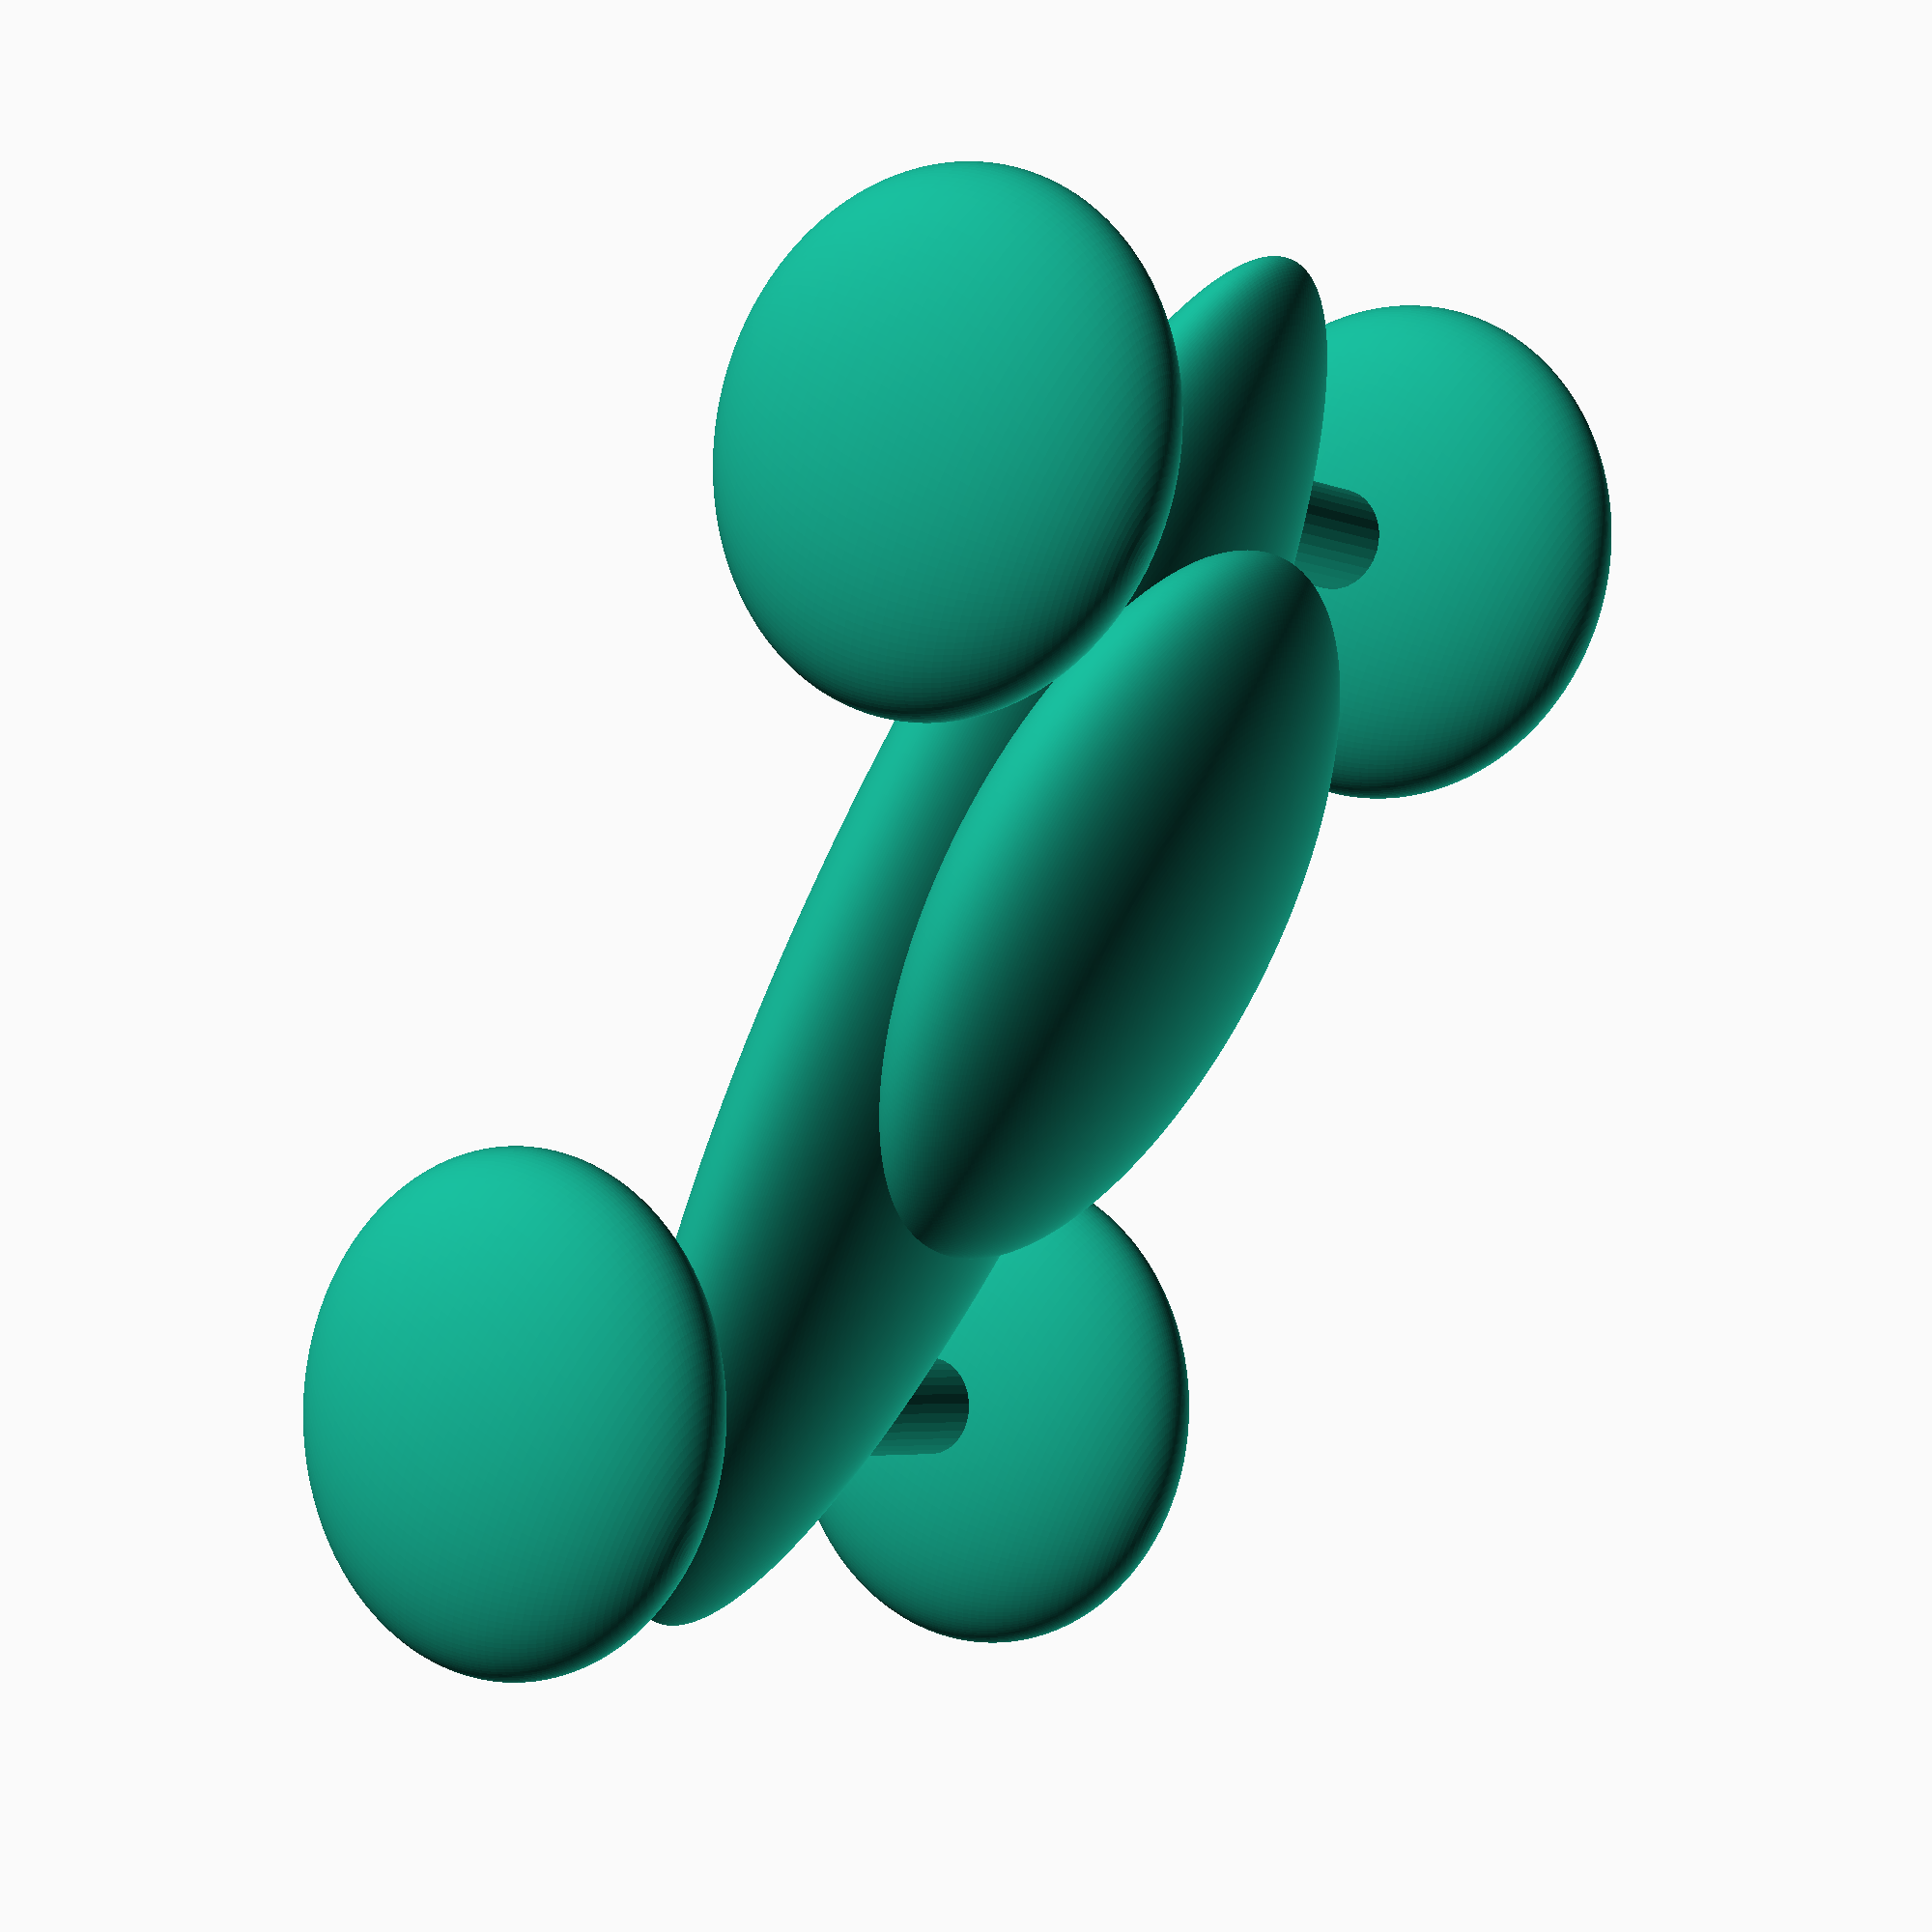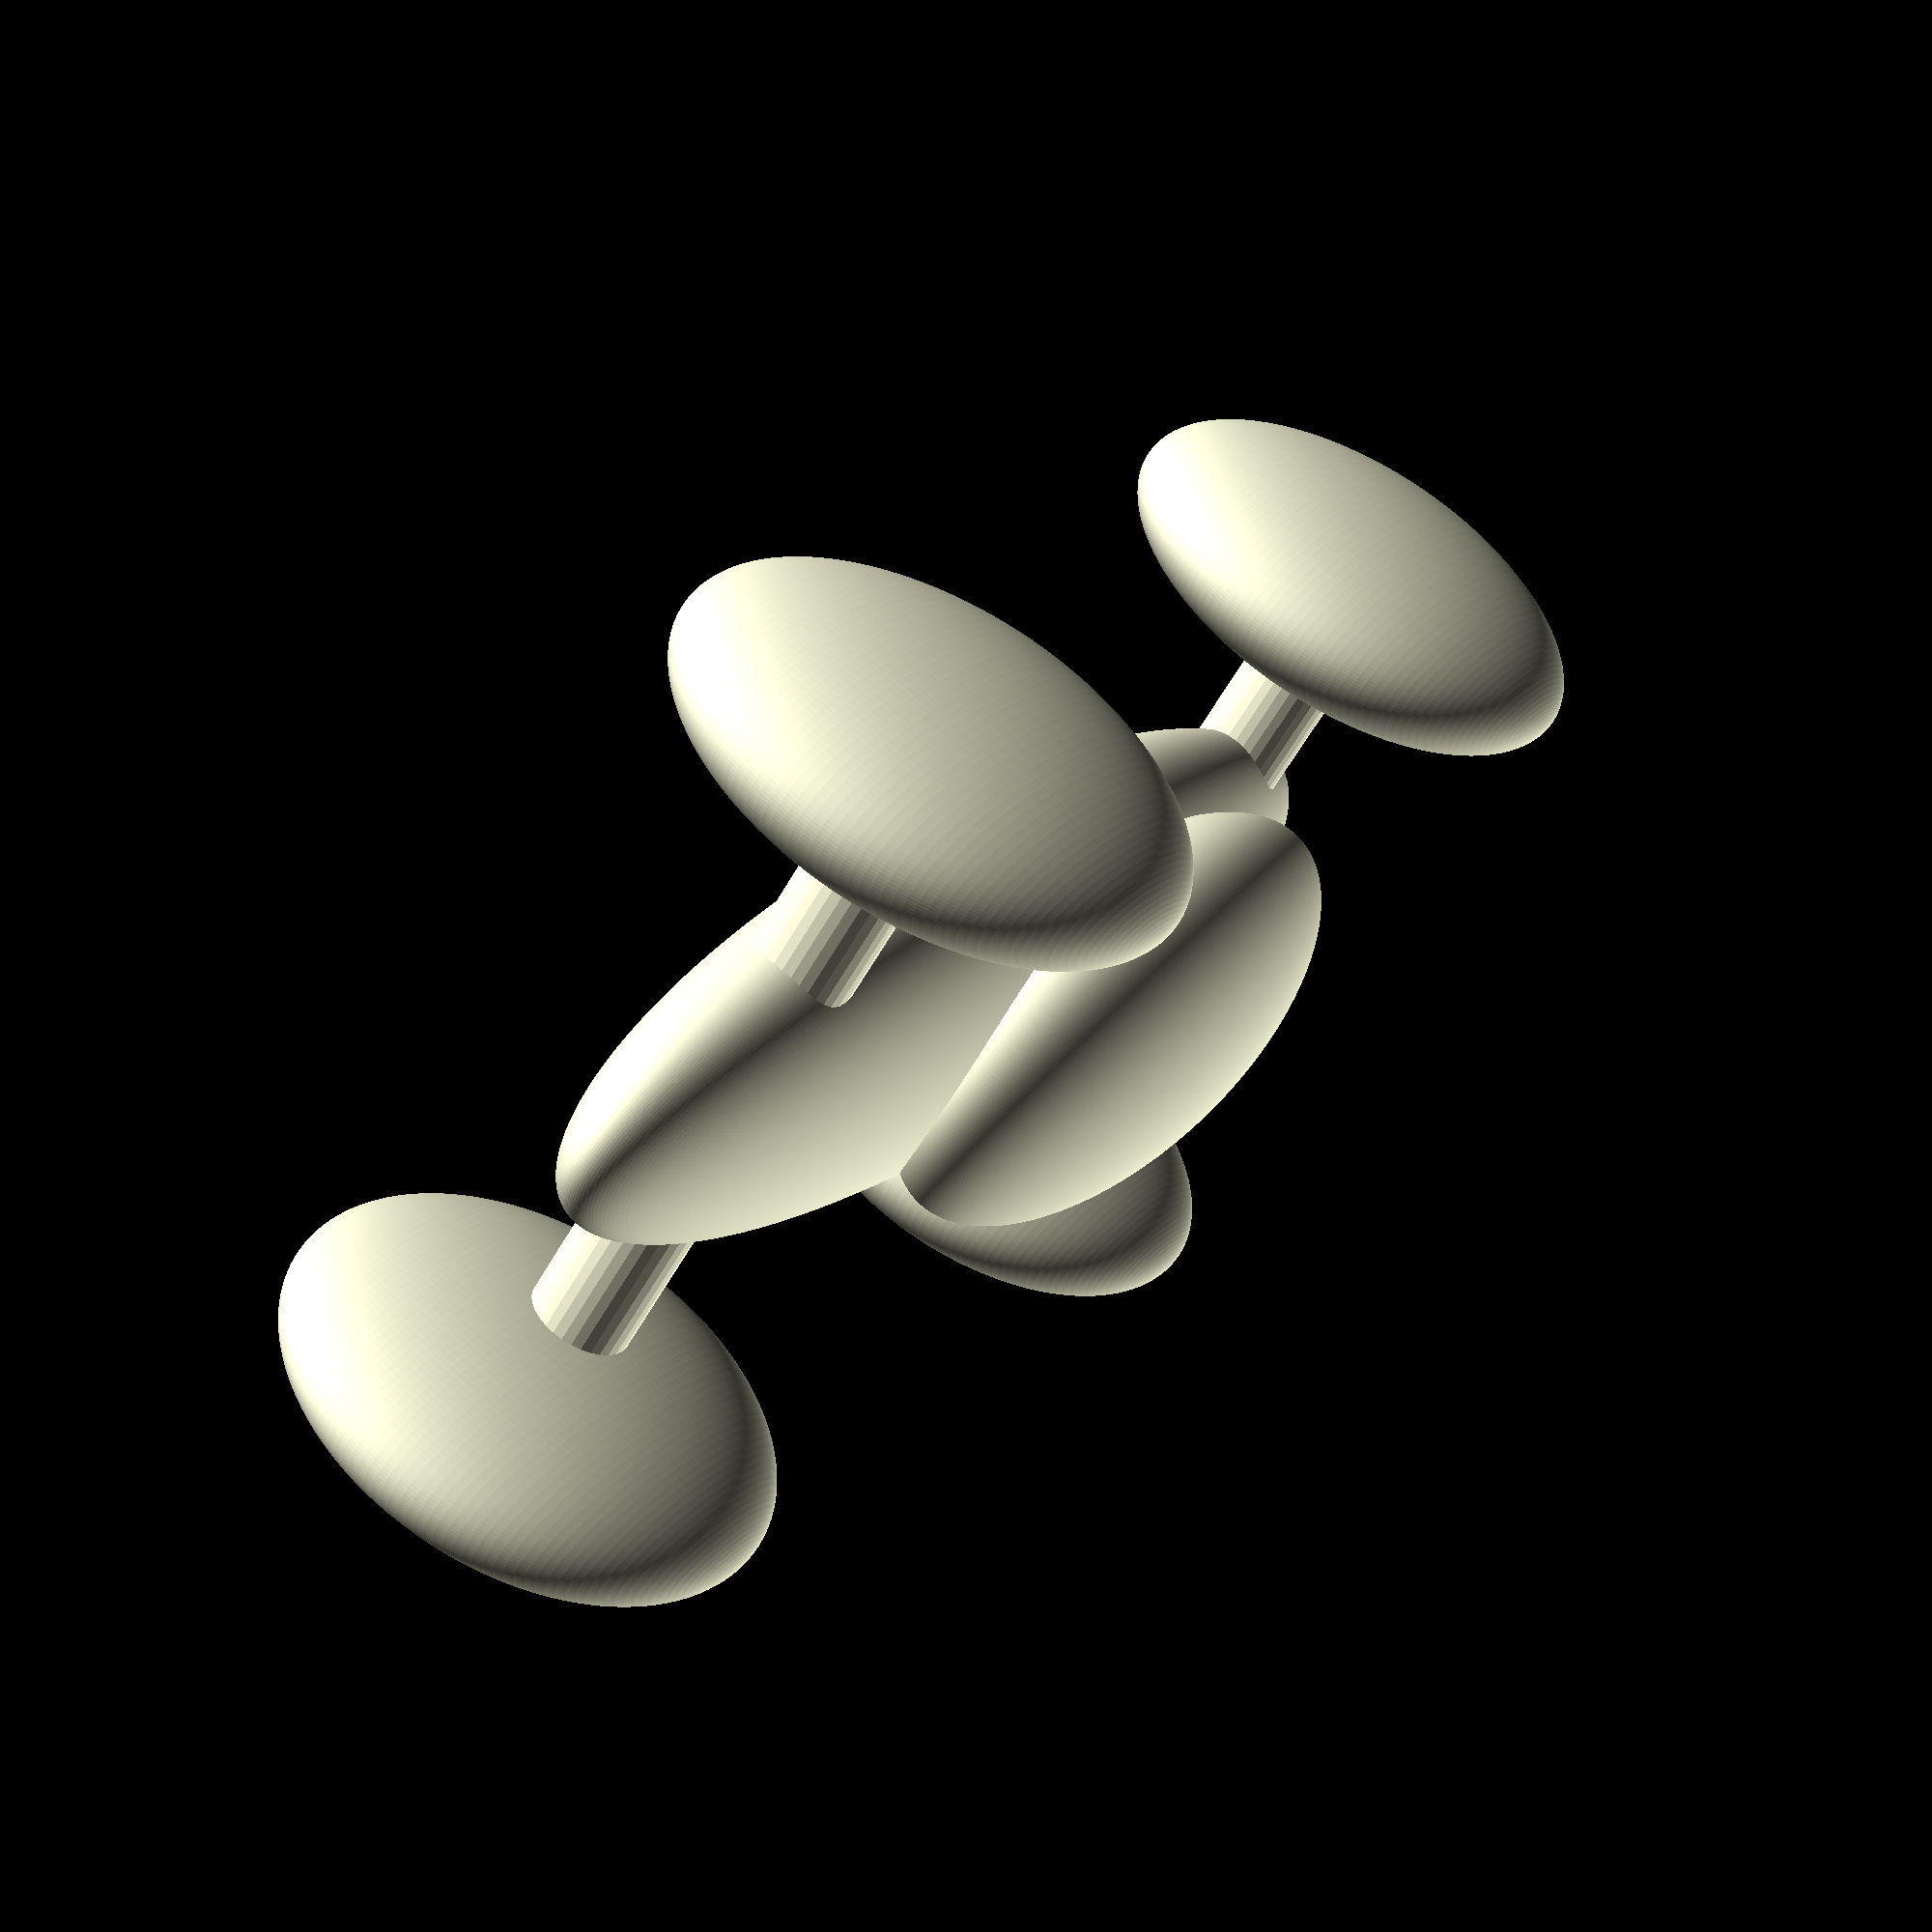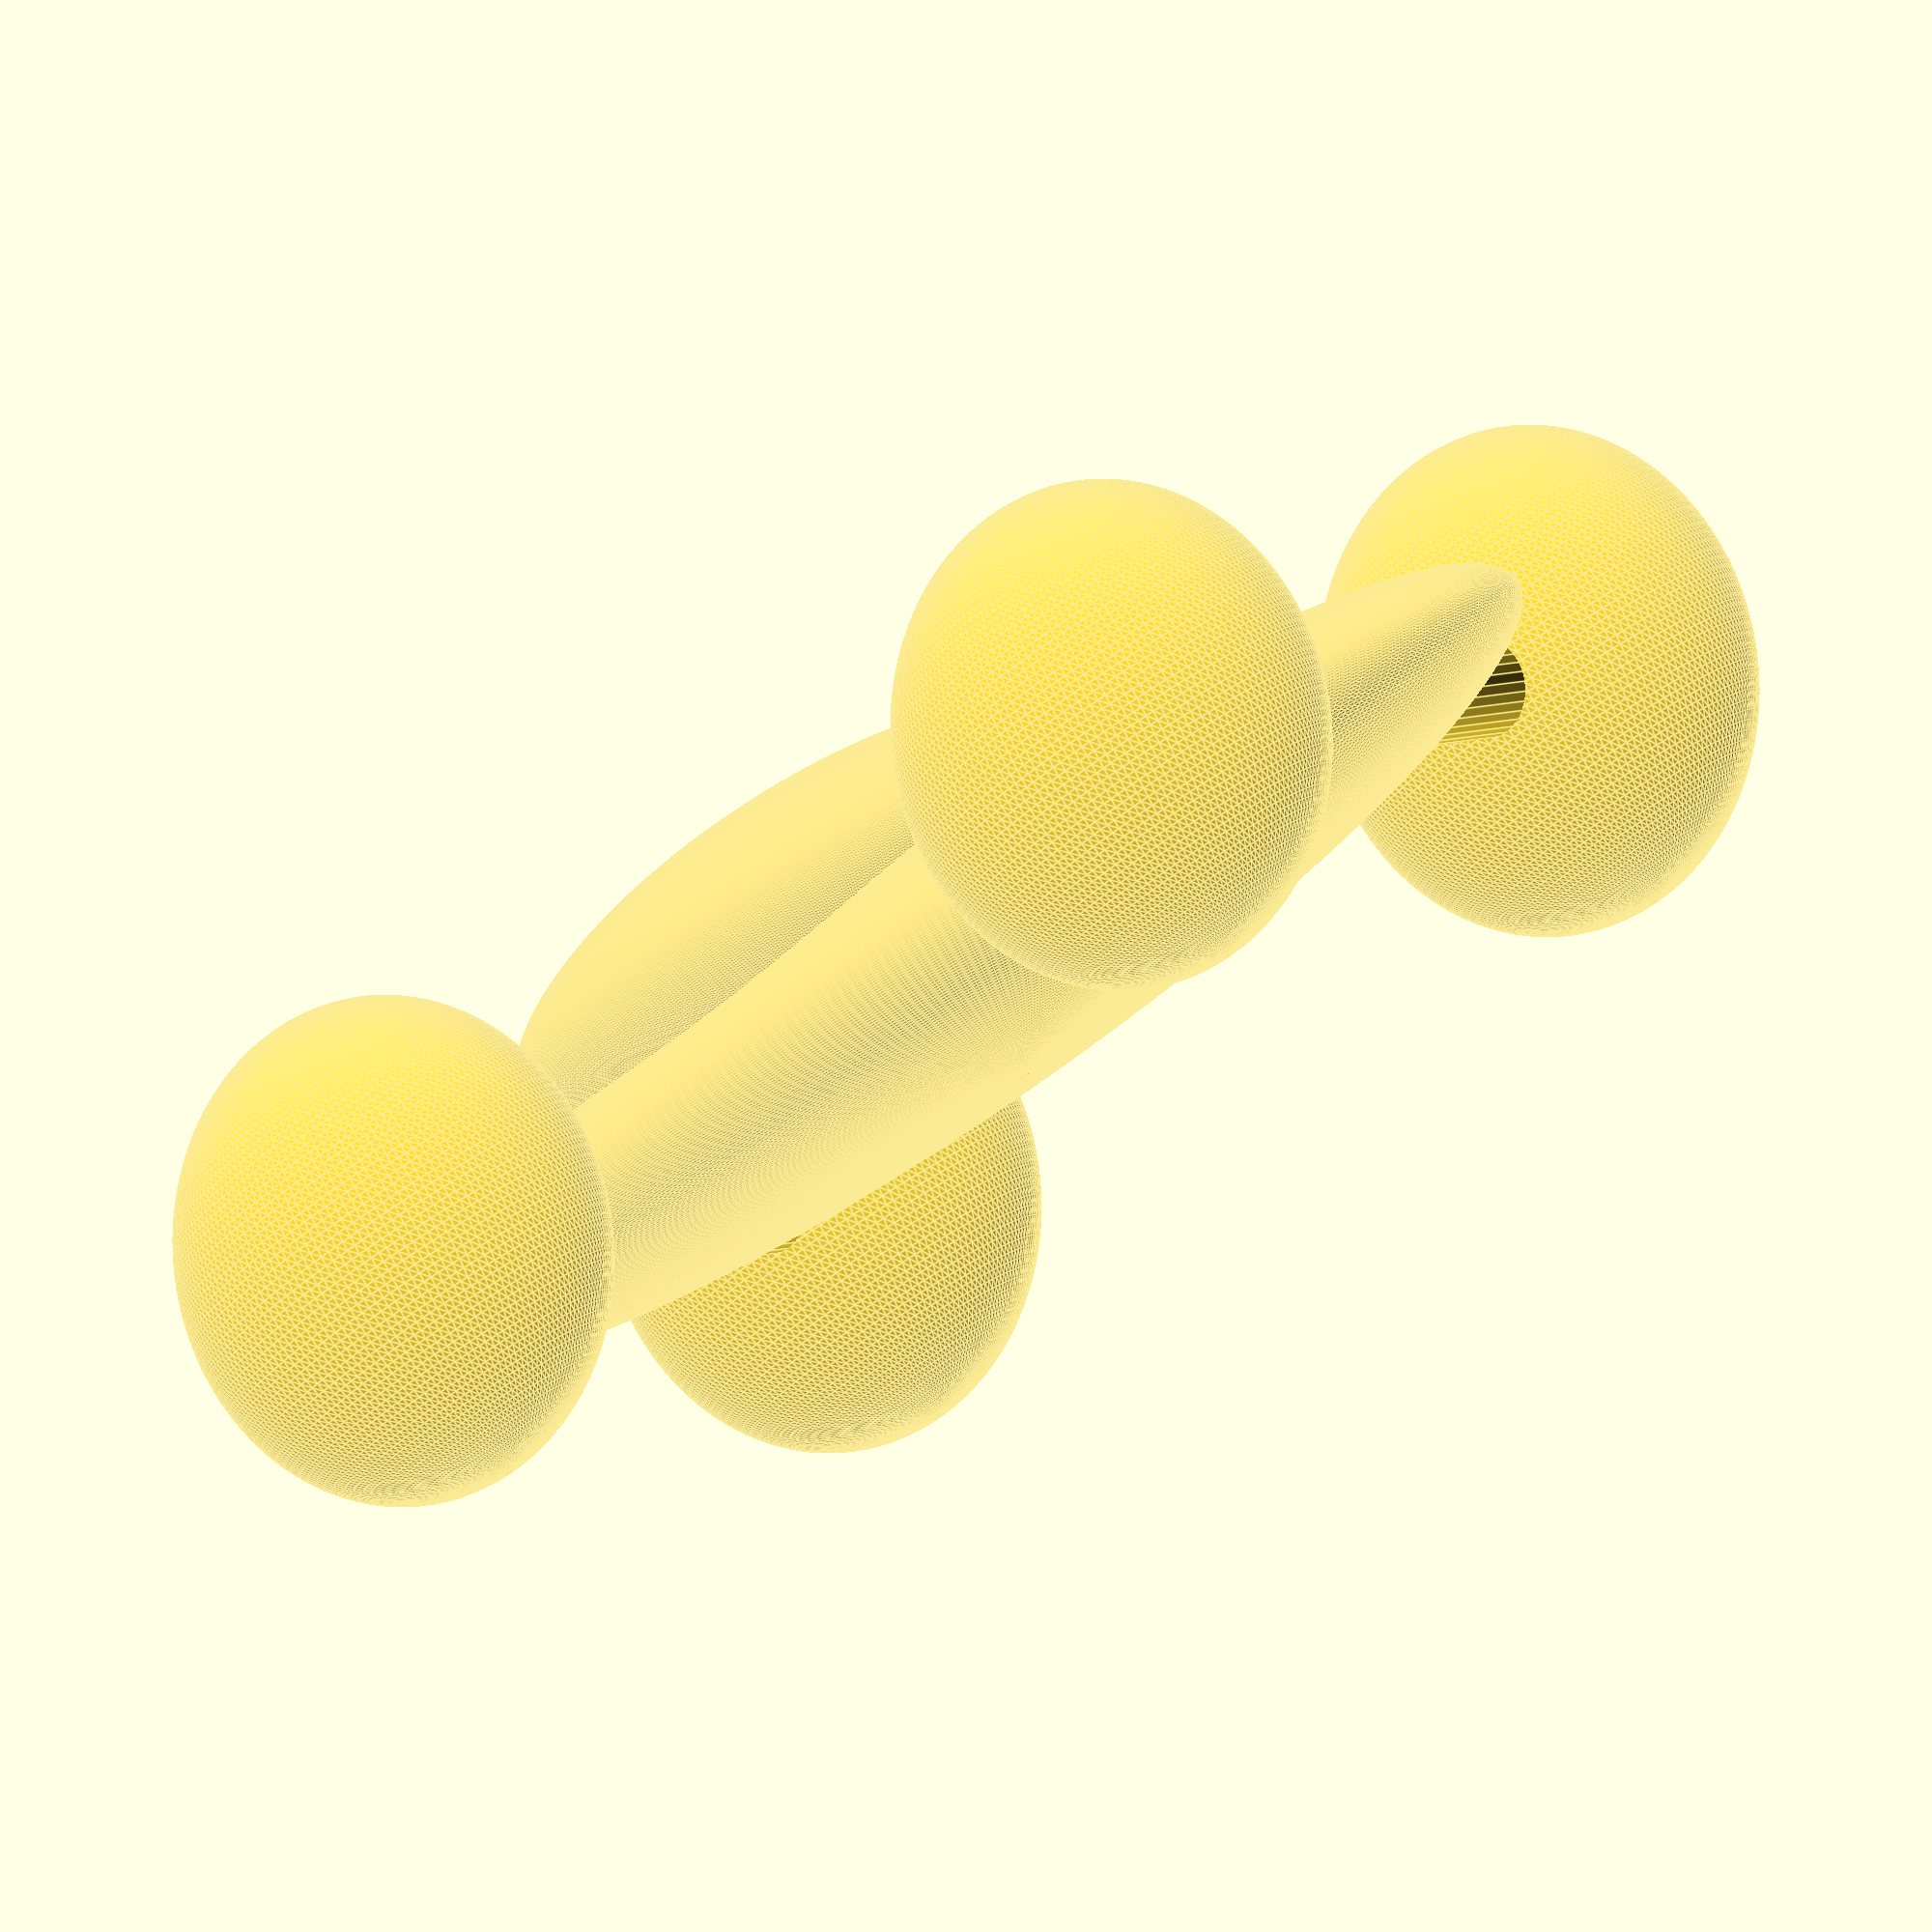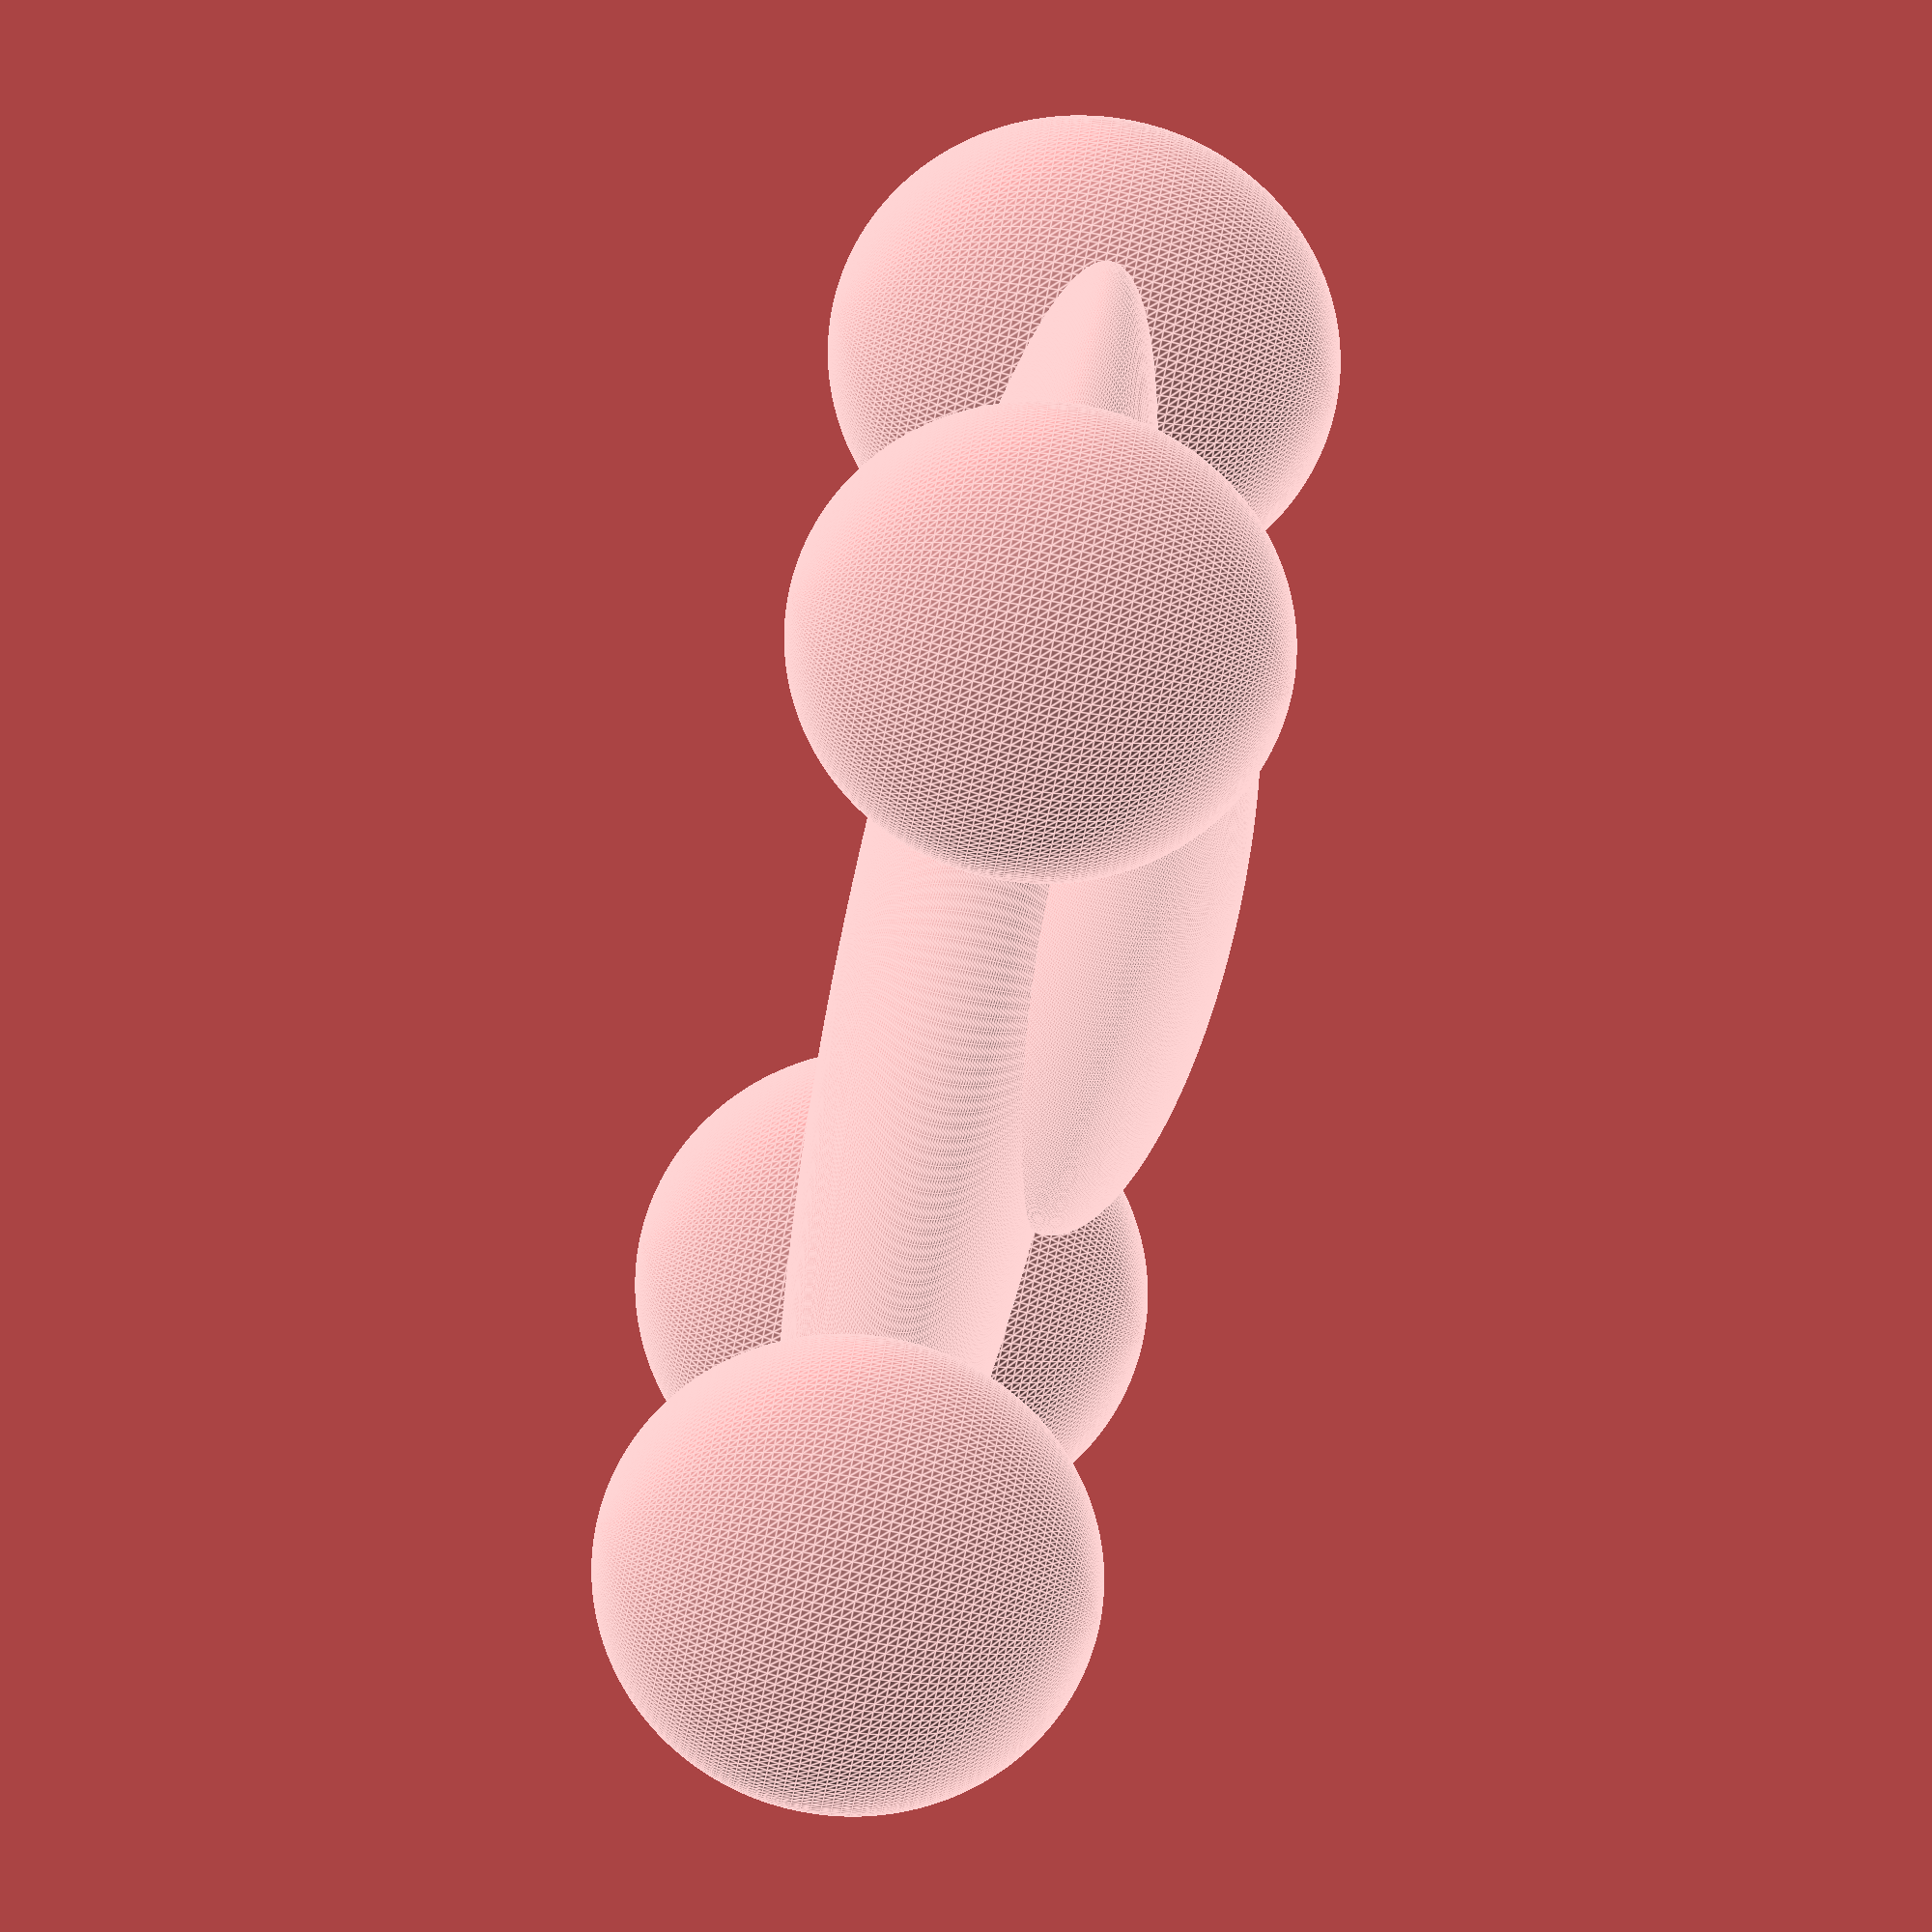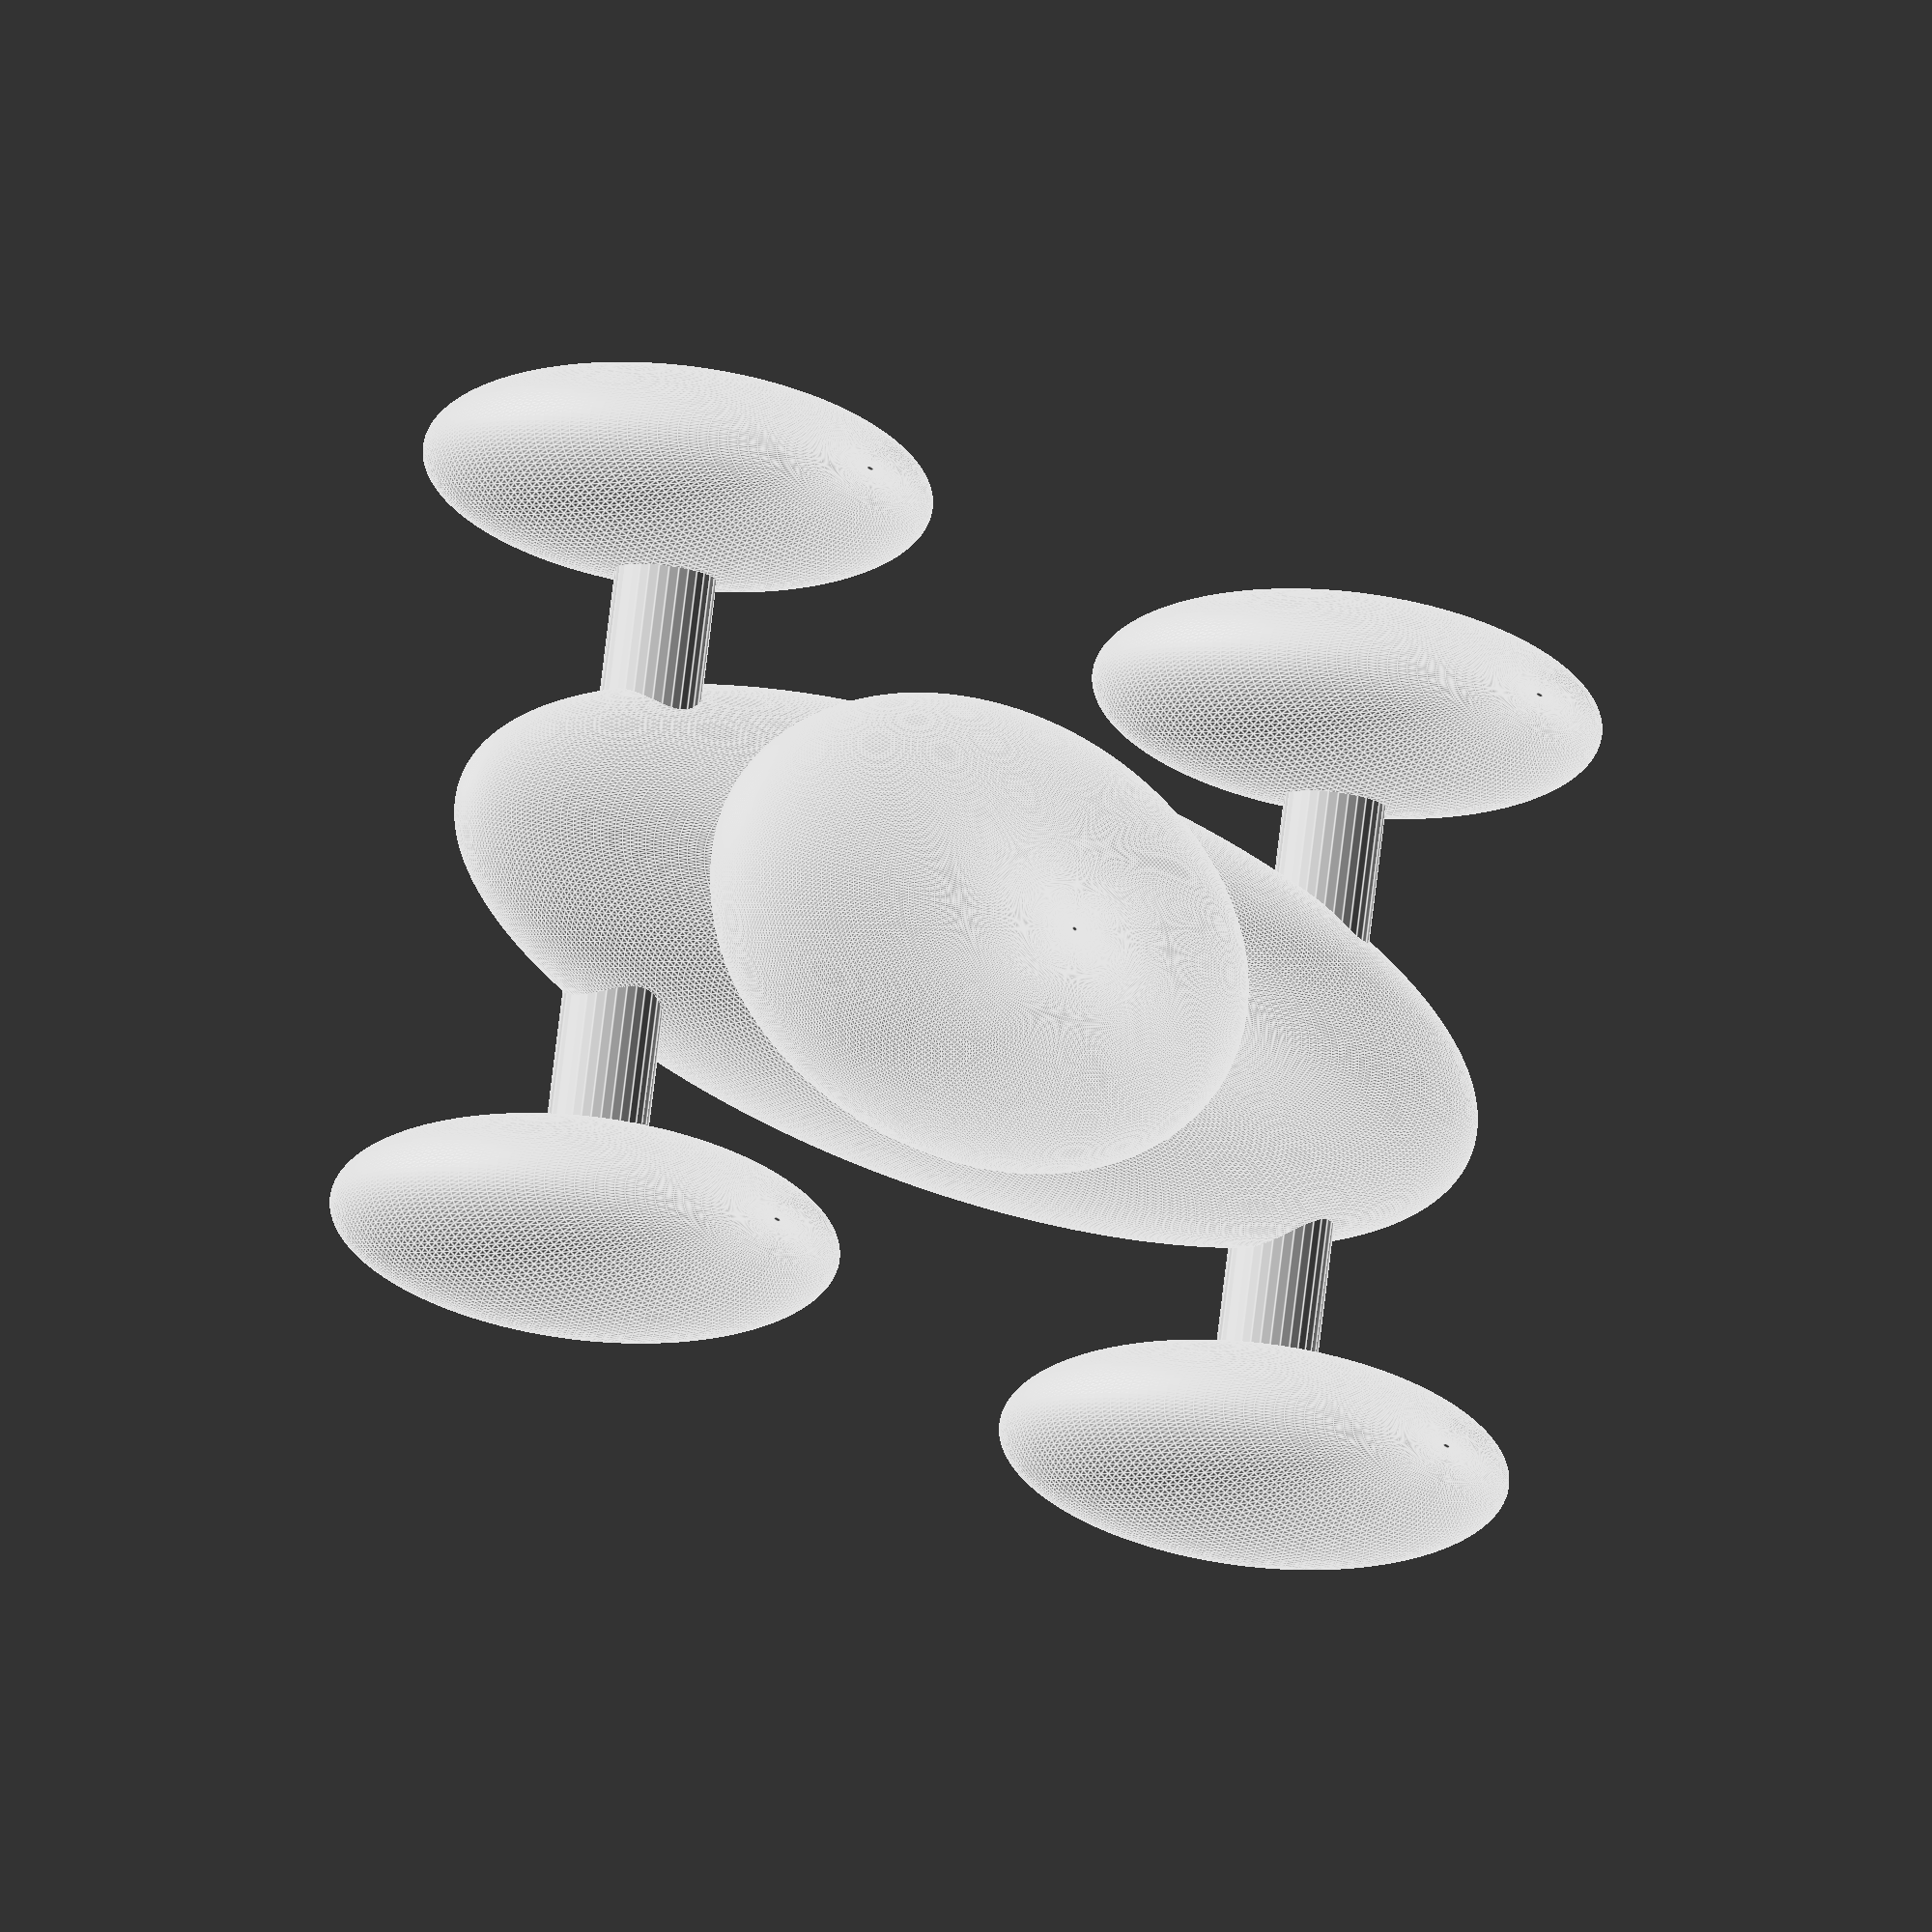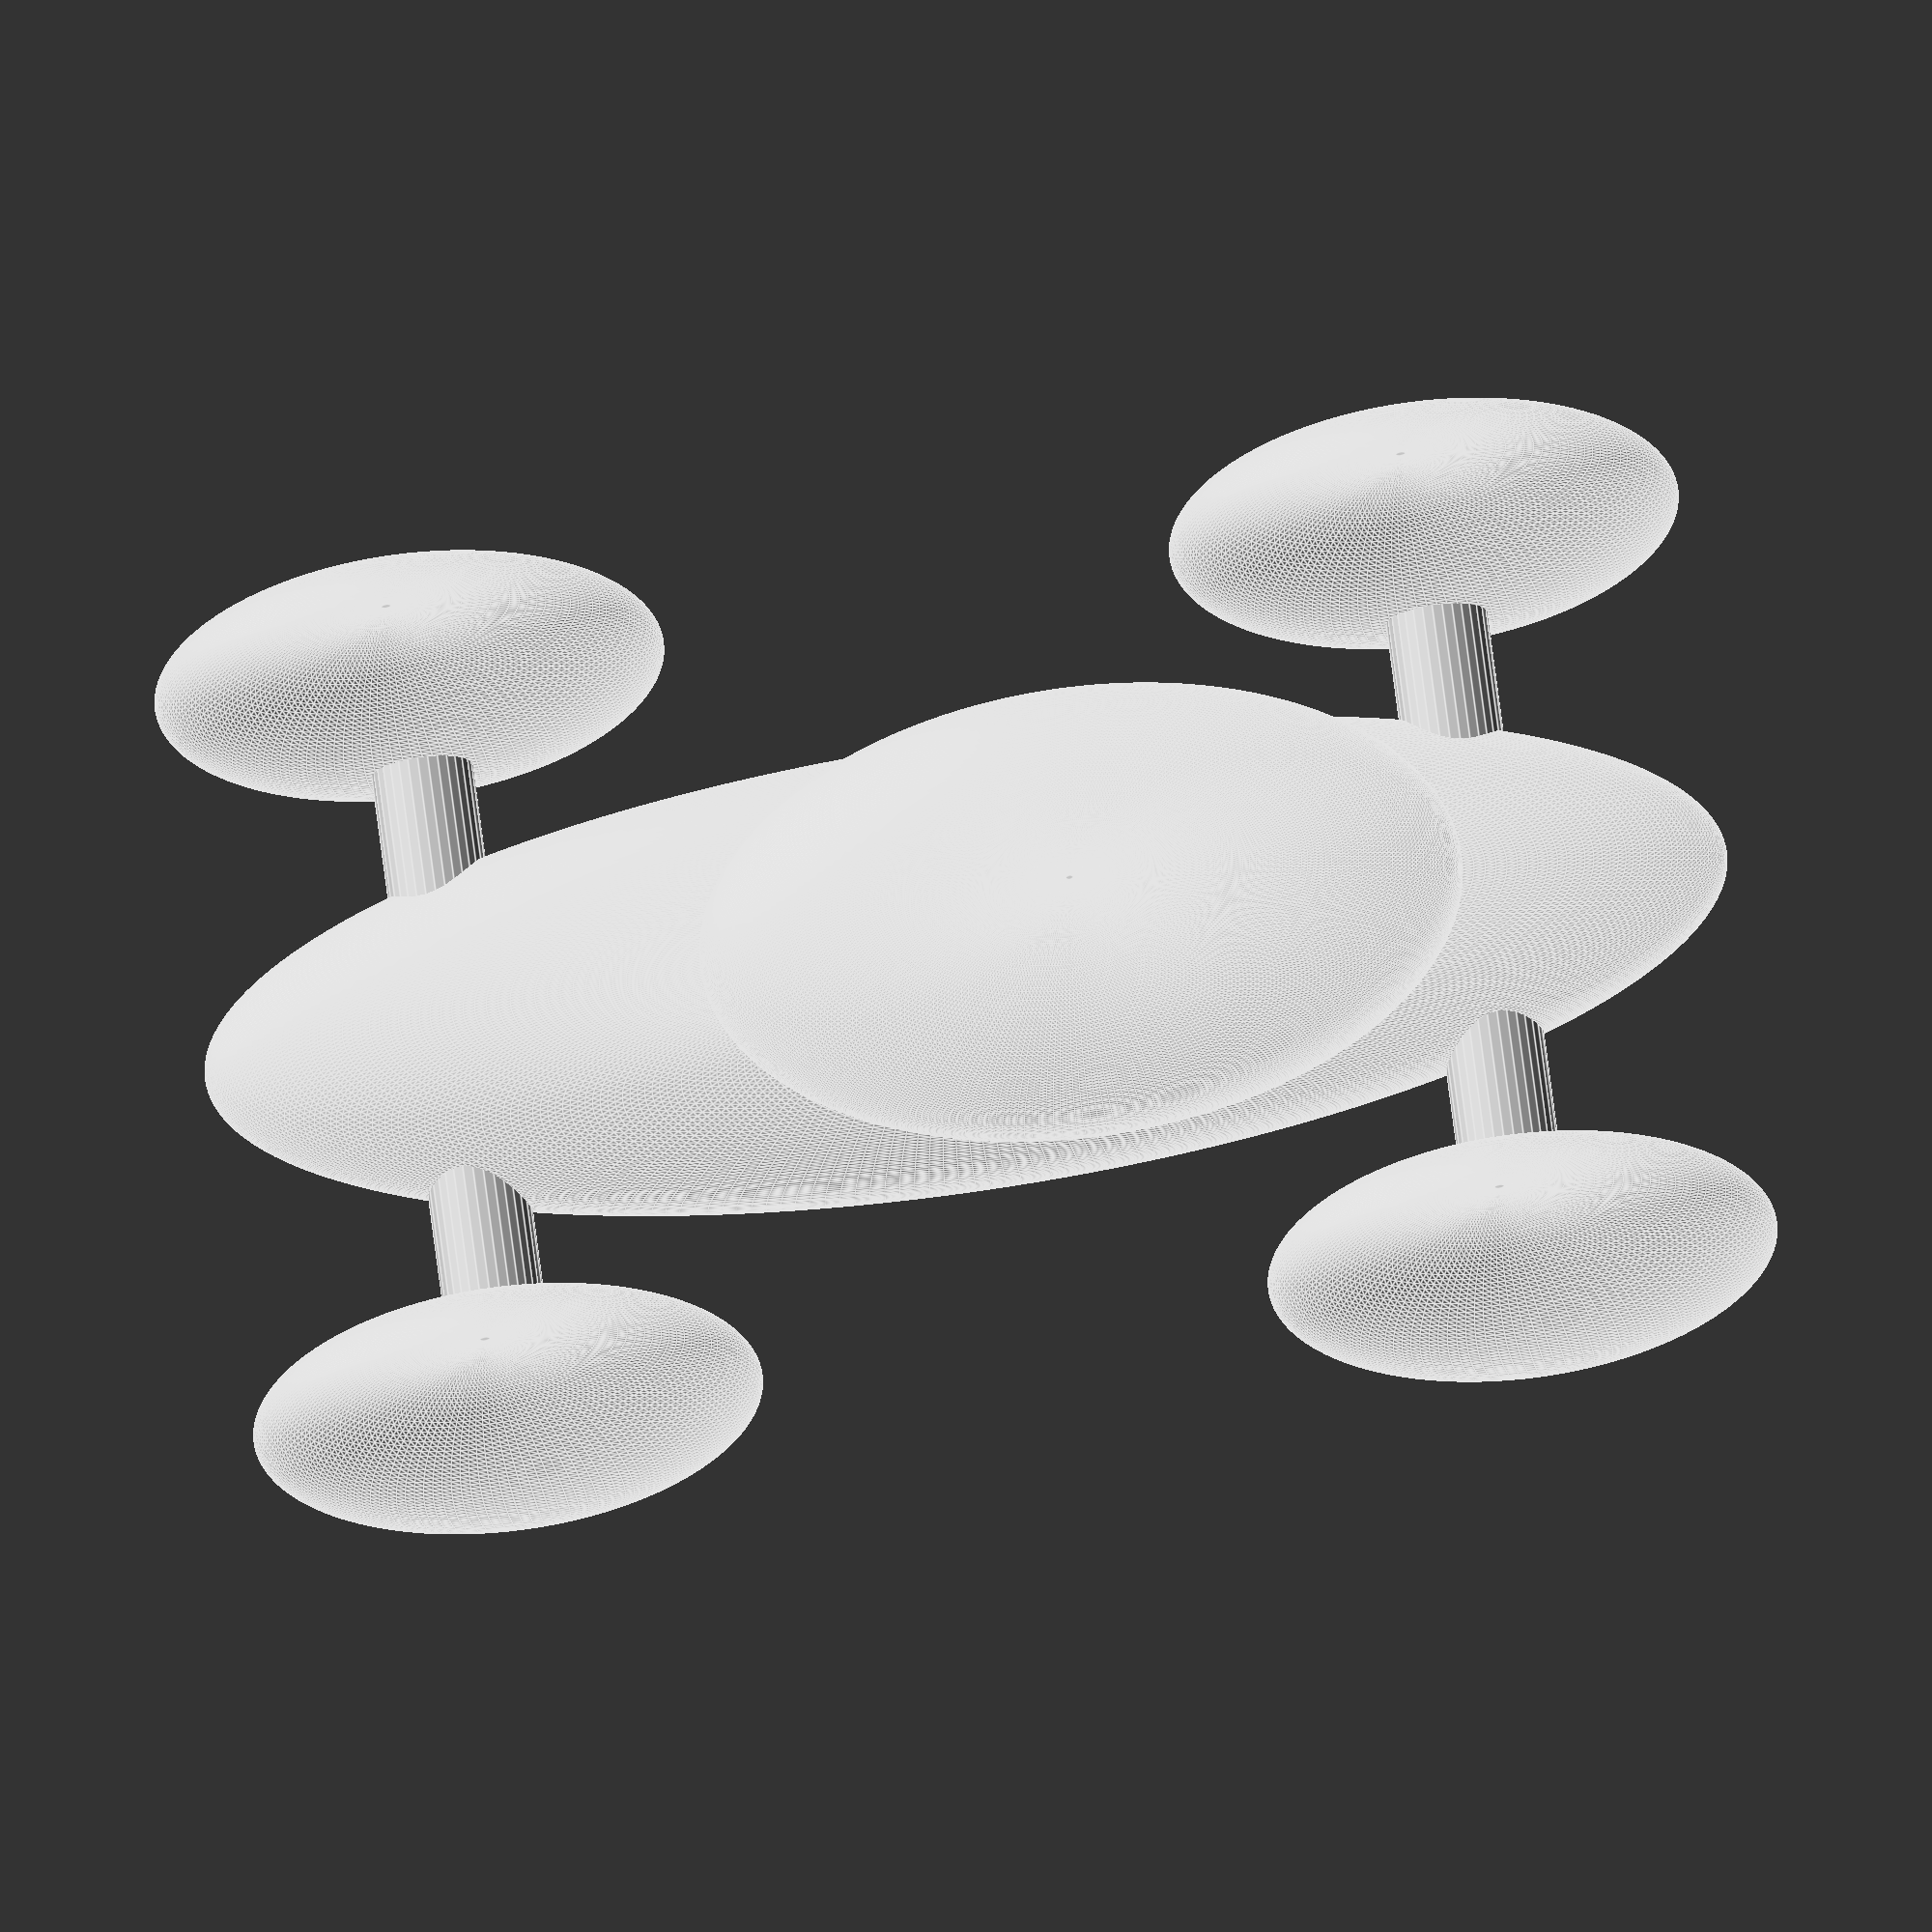
<openscad>
$fa = 1;
$fs = 0.4;
wheel_radius = 10;
wheel_width=8;
wheel_turn = 0;
body_roll = -wheel_turn/3;
body_width = 18;
body_length = 60;
base_height = 10;
top_height = 10;
top_length = 30;
top_x_shift = 5;
track = 30;
// Car body base
rotate ([body_roll,0,0]) {
    resize([body_length,body_width,base_height])
    sphere(20);
    // Car body top
    translate([top_x_shift,0,base_height/2 - 0.001])
        resize([top_length,body_width,top_height]) 
        sphere(20);
        
}
// Front left wheel
translate([-20,-track/2,0])
    rotate([0,0,wheel_turn])
    resize([wheel_radius*2,wheel_width,wheel_radius*2])       
    sphere(r=wheel_radius);
// Front right wheel
translate([-20,track/2,0])
    rotate([0,0,wheel_turn])
    resize([wheel_radius*2,wheel_width,wheel_radius*2])       
    sphere(r=wheel_radius);
// Rear left wheel
translate([20,-track/2,0])
    rotate([0,0,0])
    resize([wheel_radius*2,wheel_width,wheel_radius*2])       
    sphere(r=wheel_radius);
// Rear right wheel
translate([20,track/2,0])
    rotate([0,0,0])
    resize([wheel_radius*2,wheel_width,wheel_radius*2])       
    sphere(r=wheel_radius);
// Front axle
translate([-20,0,0])
    rotate([90,0,0])
    cylinder(h=track,r=2,center=true);
// Rear axle
translate([20,0,0])
    rotate([90,0,0])
    cylinder(h=track,r=2,center=true);

</openscad>
<views>
elev=320.0 azim=304.1 roll=316.3 proj=p view=solid
elev=289.2 azim=49.3 roll=310.7 proj=p view=solid
elev=104.9 azim=218.4 roll=26.9 proj=o view=edges
elev=264.7 azim=343.2 roll=281.3 proj=o view=edges
elev=3.0 azim=190.5 roll=311.5 proj=o view=edges
elev=15.8 azim=352.6 roll=5.2 proj=o view=edges
</views>
